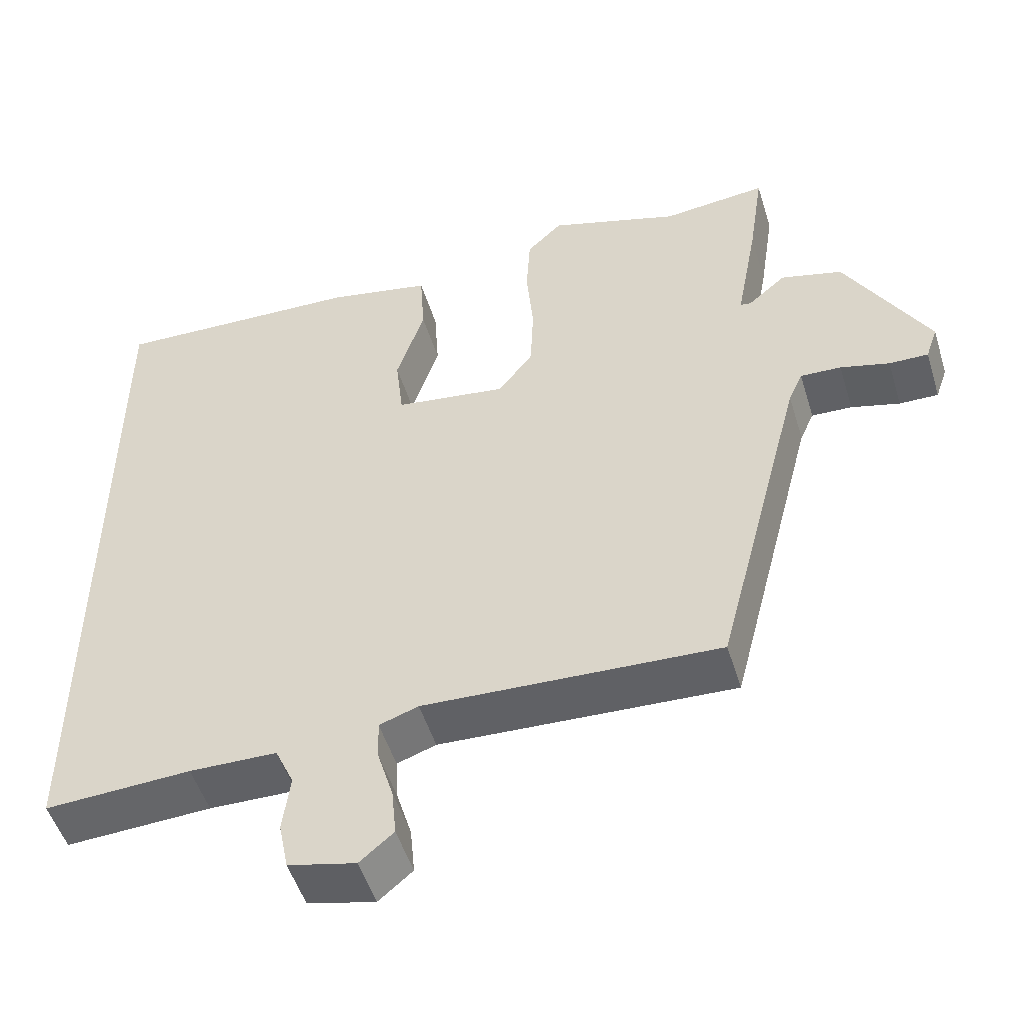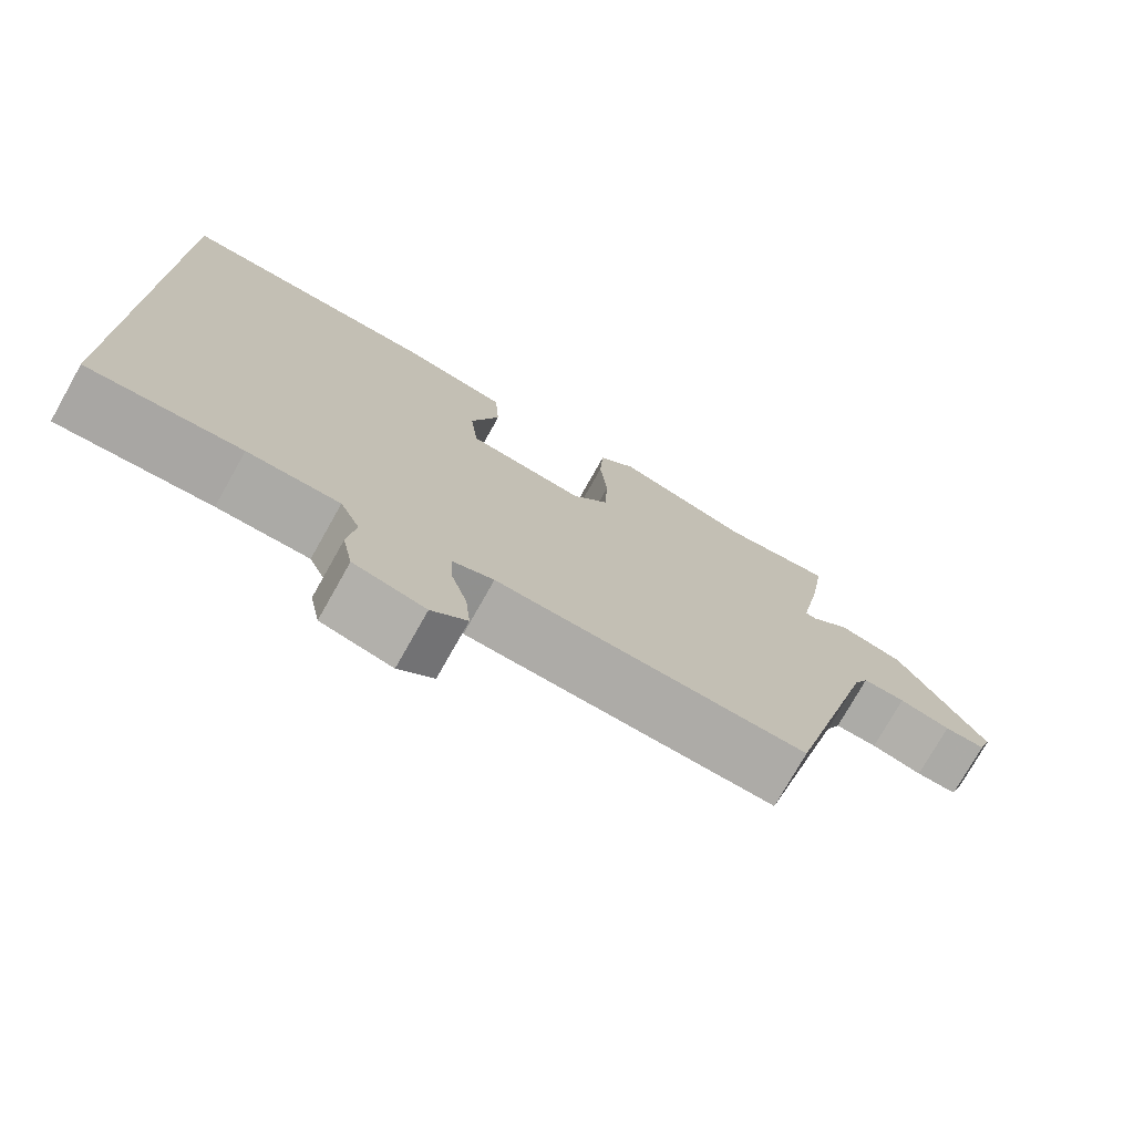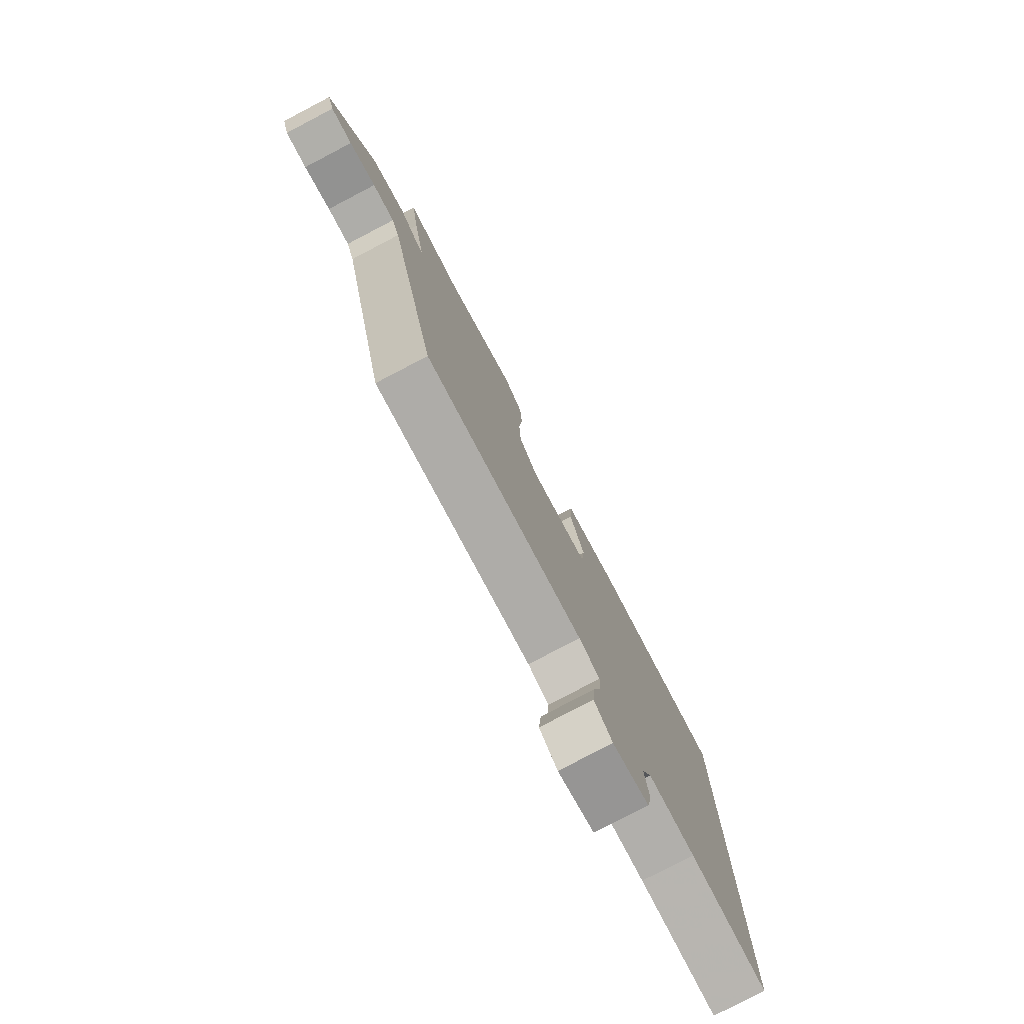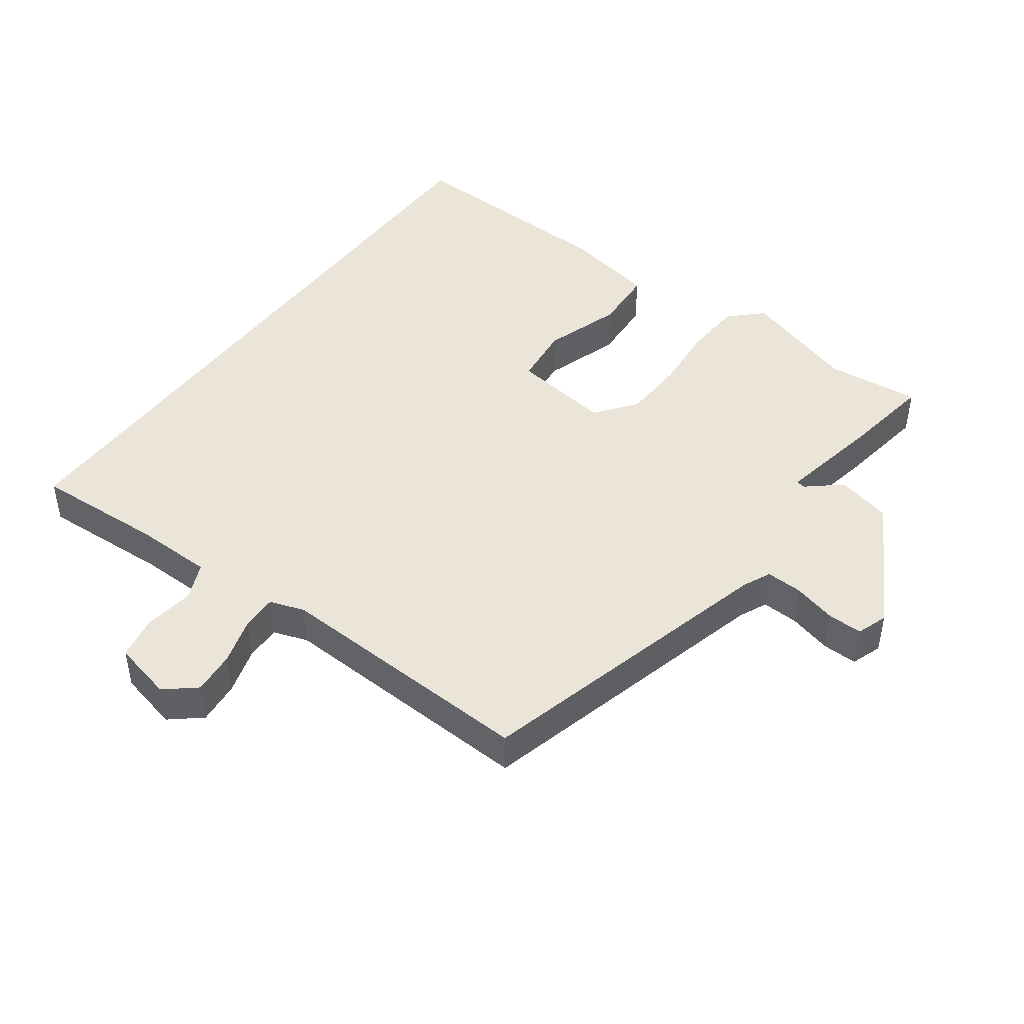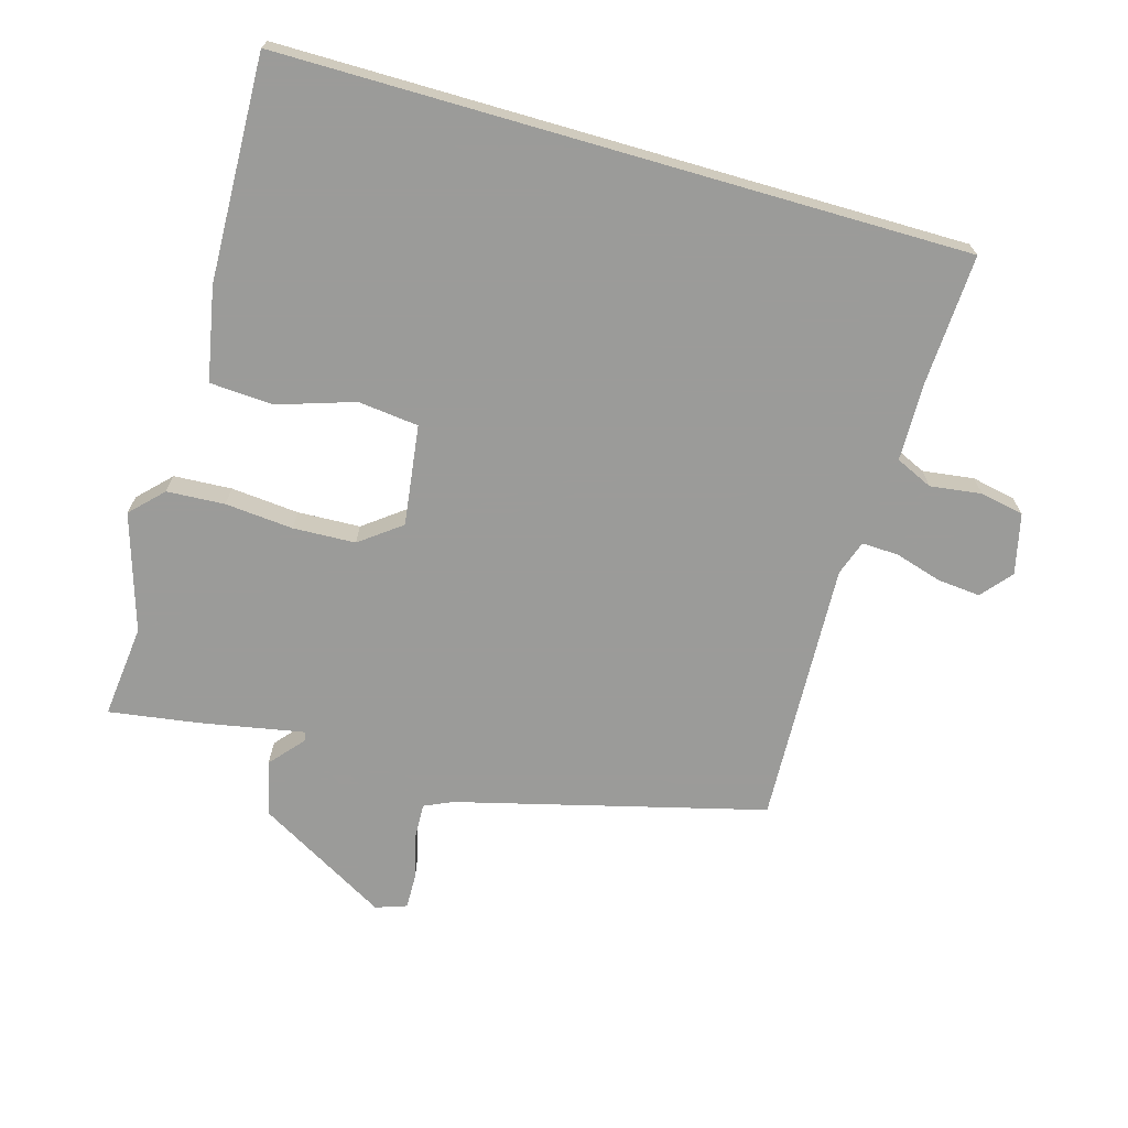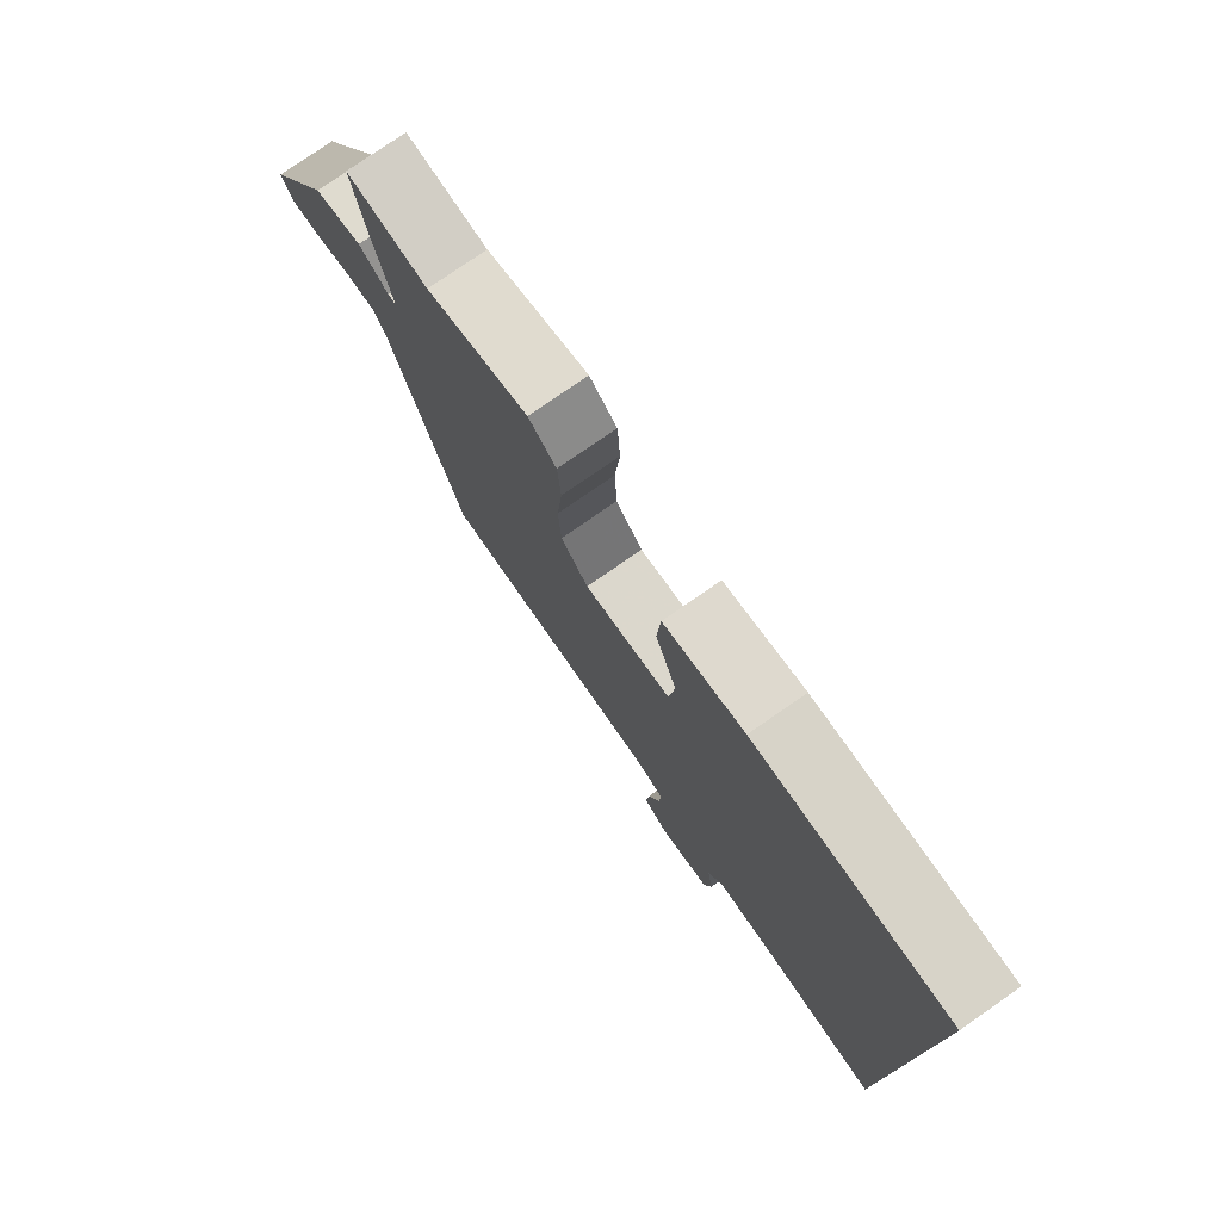
<metadata>
{"format":"obj","ext":"obj","renderer":"f3d","projection":"perspective","resolution":1024,"background":"white","views":[{"elev":-50.8,"azim":-163.0,"up":"+Z"},{"elev":-75.5,"azim":150.6,"up":"+Z"},{"elev":-78.9,"azim":-62.4,"up":"+Z"},{"elev":45.5,"azim":-143.6,"up":"+Y"},{"elev":-69.6,"azim":73.9,"up":"+Y"},{"elev":77.8,"azim":55.3,"up":"+Z"}]}
</metadata>
<code>
v -0.505 0.07 0.501
v -0.366 0.07 0.486
v -0.192 0.07 0.54
v -0.145 0.07 0.494
v -0.14 0.07 0.408
v -0.149 0.07 0.307
v -0.145 0.07 0.214
v -0.099 0.07 0.153
v 0.05 0.07 0.173
v 0.06 0.07 0.263
v 0.023 0.07 0.377
v 0.029 0.07 0.471
v 0.167 0.07 0.498
v 0.5 0.07 0.509
v 0.5 0.07 -0.504
v 0.306 0.07 -0.494
v 0.19 0.07 -0.496
v 0.165 0.07 -0.551
v 0.175 0.07 -0.627
v 0.162 0.07 -0.692
v 0.072 0.07 -0.713
v 0.027 0.07 -0.675
v 0.033 0.07 -0.611
v 0.054 0.07 -0.541
v 0.056 0.07 -0.487
v 0.004 0.07 -0.469
v -0.388 0.07 -0.486
v -0.506 0.07 -0.029
v -0.525 0.07 0.013
v -0.579 0.07 0.011
v -0.644 0.07 -0.006
v -0.696 0.07 -0.007
v -0.712 0.07 0.039
v -0.602 0.07 0.232
v -0.52 0.07 0.253
v -0.47 0.07 0.21
v -0.456 0.07 0.212
v -0.485 0.07 0.367
v -0.505 0 0.501
v -0.366 0 0.486
v -0.192 0 0.54
v -0.145 0 0.494
v -0.14 0 0.408
v -0.149 0 0.307
v -0.145 0 0.214
v -0.099 0 0.153
v 0.05 0 0.173
v 0.06 0 0.263
v 0.023 0 0.377
v 0.029 0 0.471
v 0.167 0 0.498
v 0.5 0 0.509
v 0.5 0 -0.504
v 0.306 0 -0.494
v 0.19 0 -0.496
v 0.165 0 -0.551
v 0.175 0 -0.627
v 0.162 0 -0.692
v 0.072 0 -0.713
v 0.027 0 -0.675
v 0.033 0 -0.611
v 0.054 0 -0.541
v 0.056 0 -0.487
v 0.004 0 -0.469
v -0.388 0 -0.486
v -0.506 0 -0.029
v -0.525 0 0.013
v -0.579 0 0.011
v -0.644 0 -0.006
v -0.696 0 -0.007
v -0.712 0 0.039
v -0.602 0 0.232
v -0.52 0 0.253
v -0.47 0 0.21
v -0.456 0 0.212
v -0.485 0 0.367
f 37 38 1 2
f 34 35 36
f 33 34 36
f 32 33 36
f 31 32 36
f 30 31 36
f 29 30 36 37
f 28 29 37
f 28 37 2
f 27 28 2
f 26 27 2
f 22 23 24
f 21 22 24
f 20 21 24
f 19 20 24
f 18 19 24
f 17 18 24 25
f 25 26 2
f 17 25 2
f 16 17 2
f 14 15 16
f 13 14 16
f 12 13 16
f 11 12 16
f 10 11 16
f 4 5 6
f 3 4 6
f 2 3 6
f 2 6 7
f 16 2 7 8
f 9 10 16
f 8 9 16
f 40 39 76 75
f 74 73 72
f 74 72 71
f 74 71 70
f 74 70 69
f 74 69 68
f 75 74 68 67
f 75 67 66
f 40 75 66
f 40 66 65
f 40 65 64
f 62 61 60
f 62 60 59
f 62 59 58
f 62 58 57
f 62 57 56
f 63 62 56 55
f 40 64 63
f 40 63 55
f 40 55 54
f 54 53 52
f 54 52 51
f 54 51 50
f 54 50 49
f 54 49 48
f 44 43 42
f 44 42 41
f 44 41 40
f 45 44 40
f 46 45 40 54
f 54 48 47
f 54 47 46
f 1 39 40 2
f 2 40 41 3
f 3 41 42 4
f 4 42 43 5
f 5 43 44 6
f 6 44 45 7
f 7 45 46 8
f 8 46 47 9
f 9 47 48 10
f 10 48 49 11
f 11 49 50 12
f 12 50 51 13
f 13 51 52 14
f 14 52 53 15
f 15 53 54 16
f 16 54 55 17
f 17 55 56 18
f 18 56 57 19
f 19 57 58 20
f 20 58 59 21
f 21 59 60 22
f 22 60 61 23
f 23 61 62 24
f 24 62 63 25
f 25 63 64 26
f 26 64 65 27
f 27 65 66 28
f 28 66 67 29
f 29 67 68 30
f 30 68 69 31
f 31 69 70 32
f 32 70 71 33
f 33 71 72 34
f 34 72 73 35
f 35 73 74 36
f 36 74 75 37
f 37 75 76 38
f 38 76 39 1

</code>
